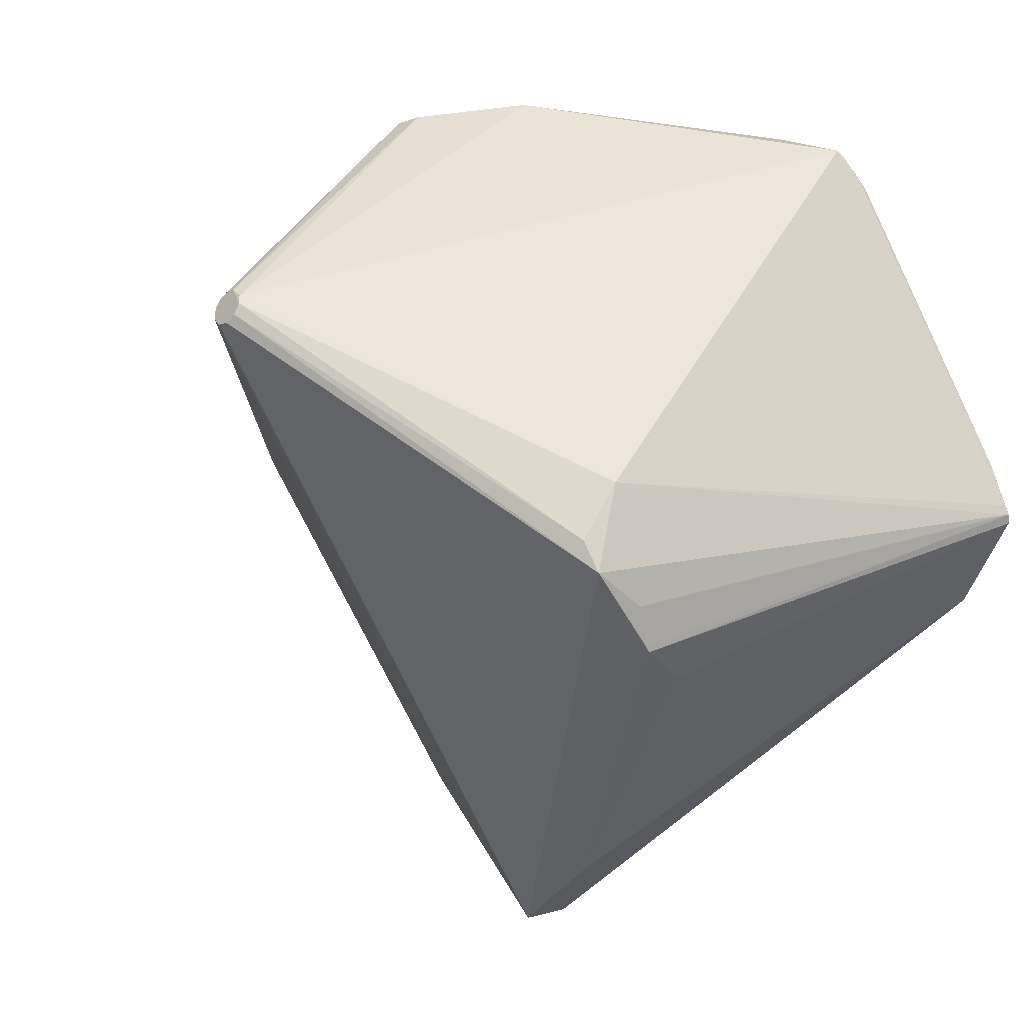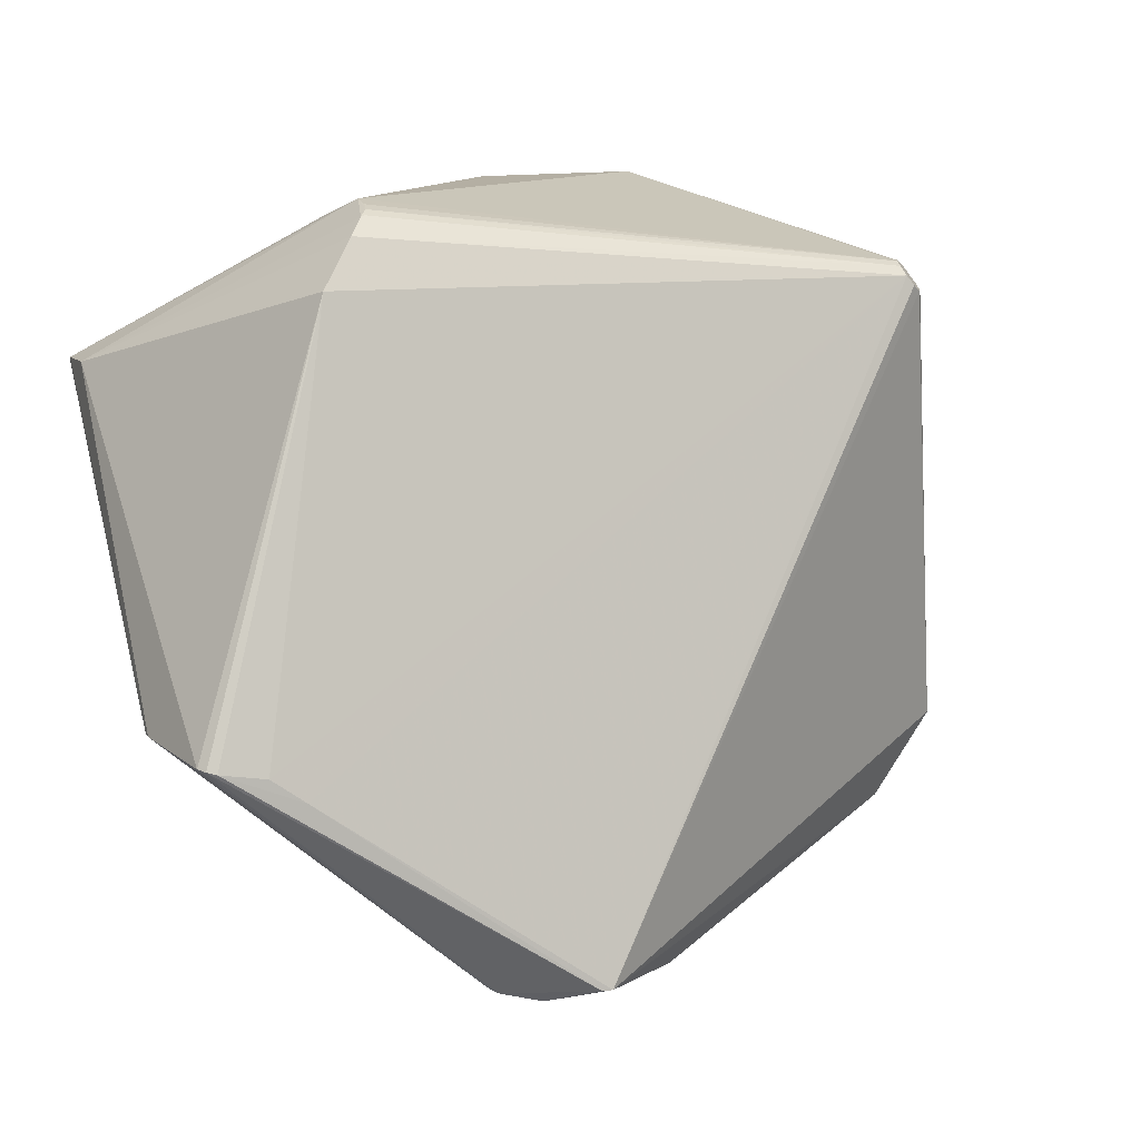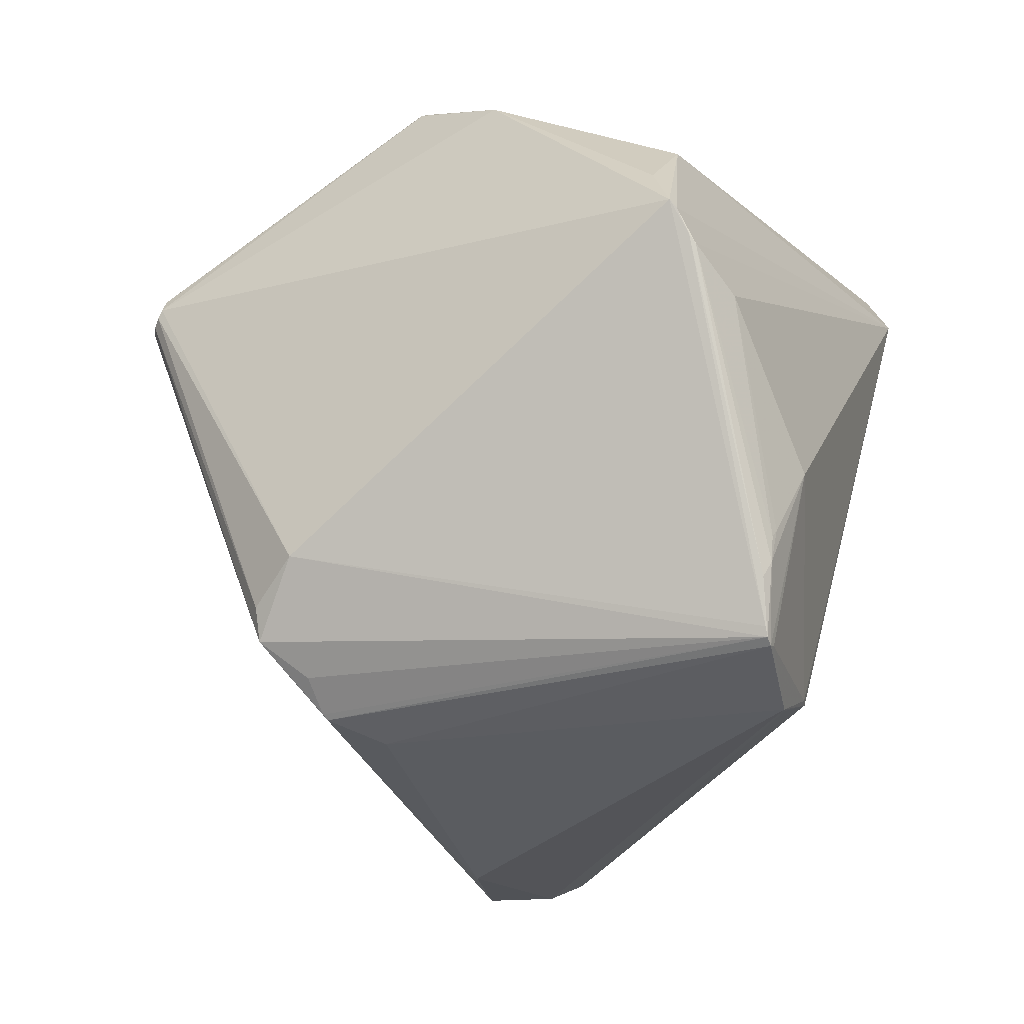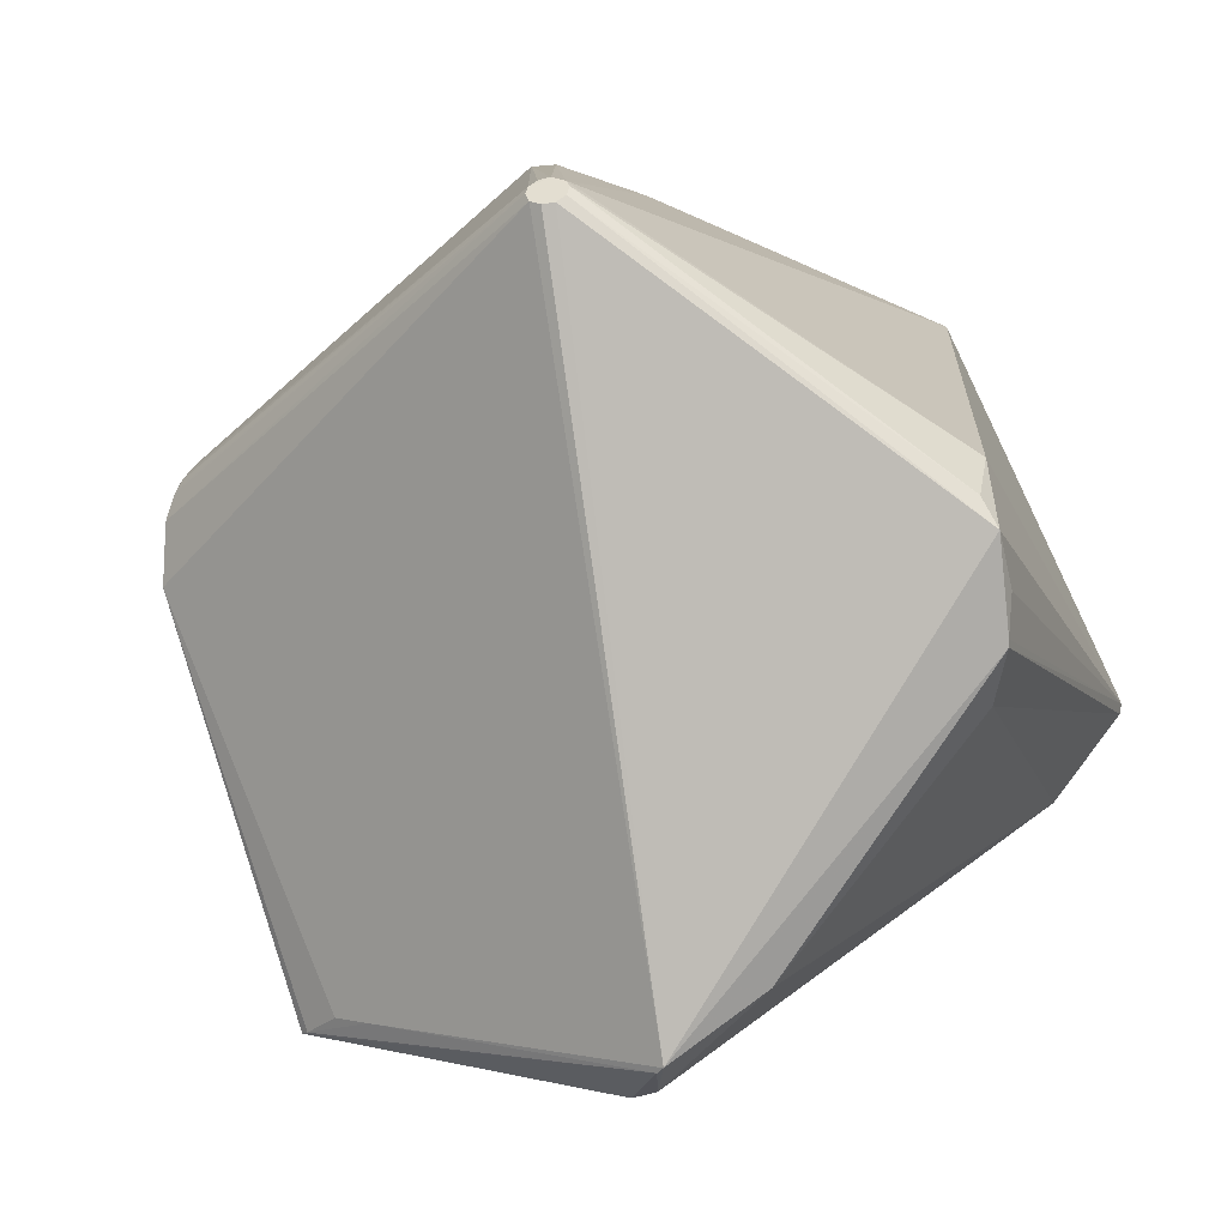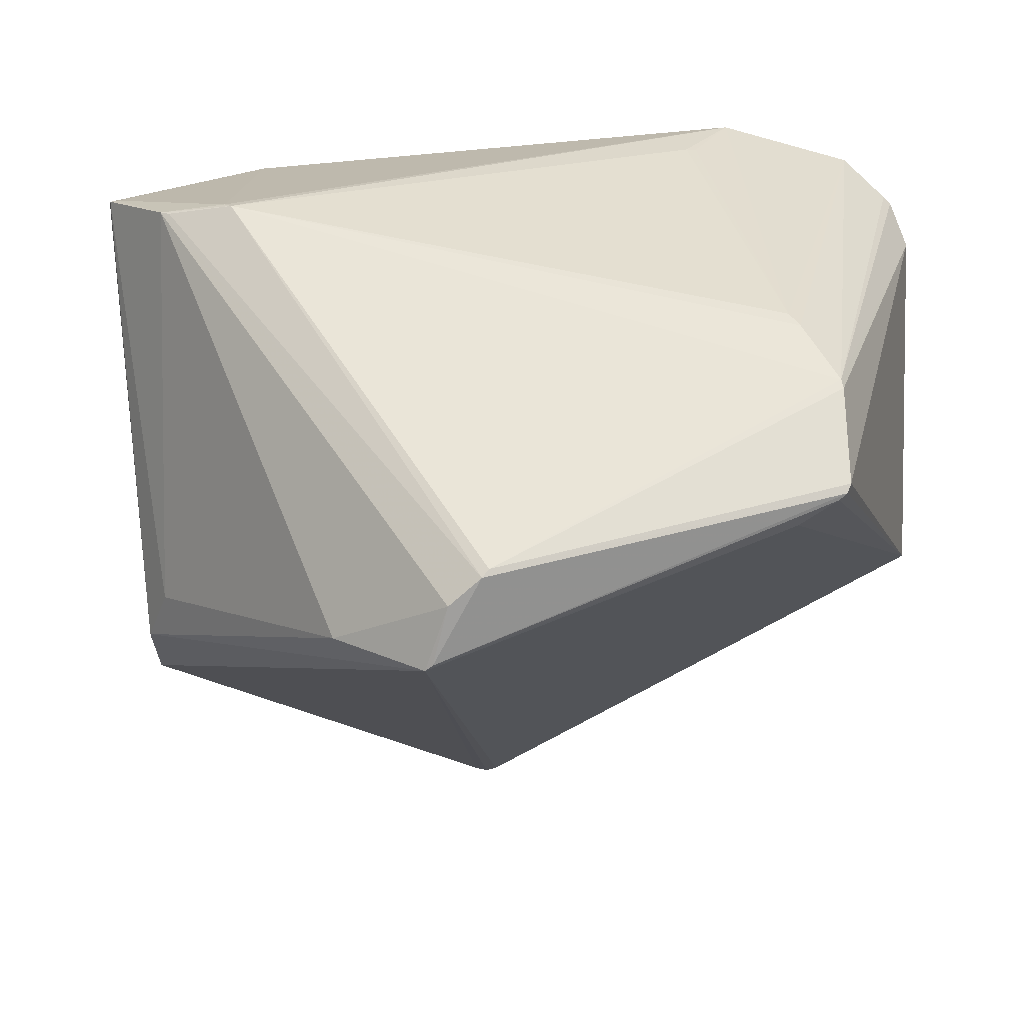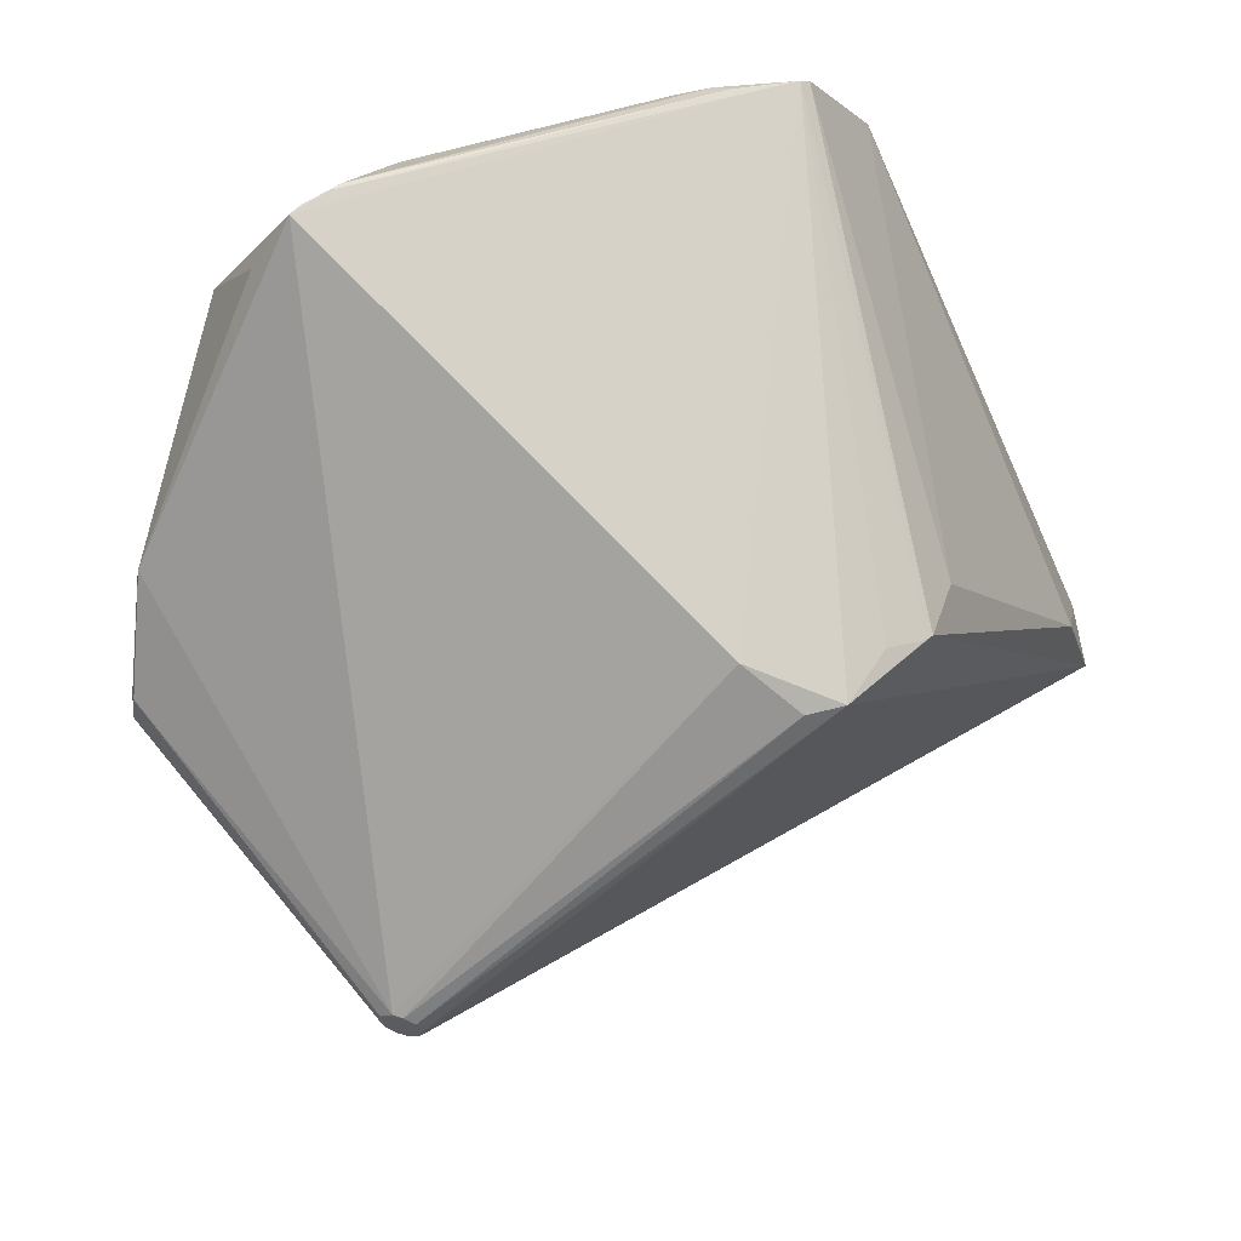
<metadata>
{"format":"obj","ext":"obj","renderer":"f3d","projection":"perspective","resolution":1024,"background":"white","views":[{"elev":1.2,"azim":-125.3,"up":"+Y"},{"elev":-33.4,"azim":128.6,"up":"+Y"},{"elev":13.7,"azim":-77.7,"up":"+Y"},{"elev":-25.5,"azim":-164.6,"up":"+Y"},{"elev":18.1,"azim":4.3,"up":"+Z"},{"elev":-16.5,"azim":-109.9,"up":"+Z"}]}
</metadata>
<code>
v -0.05191 0.4683 -0.1592
v -0.407 -0.208 -0.2047
v -0.4339 -0.1753 -0.2641
v -0.435 -0.1687 -0.2689
v -0.4426 -0.1248 -0.2833
v 0.4516 0.1257 -0.2408
v -0.3534 0.3581 0.1271
v -0.342 0.3937 0.1045
v 0.00237 -0.5197 -0.04944
v -0.05579 -0.5317 -0.1536
v 0.2034 0.09987 0.2787
v 0.3879 0.1827 0.2535
v 0.4276 0.1711 0.2115
v 0.437 0.1631 0.2116
v -0.3303 -0.1497 0.2534
v -0.3288 0.1061 0.2471
v -0.3976 -0.1408 0.2398
v -0.4261 0.06658 0.2288
v -0.4884 -0.04146 0.2325
v -0.4704 0.02816 0.221
v -0.4548 0.04039 0.2276
v 0.367 -0.3219 0.1074
v 0.281 -0.4193 -0.04592
v 0.3777 -0.4013 0.01492
v -0.06566 0.2258 -0.5718
v -0.08115 0.2183 -0.5724
v -0.07496 0.1872 -0.5856
v -0.06128 0.1859 -0.5875
v 0.1745 0.4131 -0.164
v -0.04583 0.4674 -0.1639
v 0.02051 0.453 -0.2661
v -0.4282 0.009436 -0.3062
v 0.4705 0.03016 -0.2122
v 0.4219 0.1916 -0.1561
v 0.4478 0.1293 -0.2429
v -0.3304 0.2988 0.167
v -0.1837 0.434 0.08077
v -0.3517 0.3672 0.1198
v -0.3391 0.4018 0.09627
v -0.2732 0.4196 0.06745
v -0.00458 -0.525 -0.05755
v -0.03958 -0.5301 -0.08828
v -0.1716 -0.4565 -0.155
v -0.06431 -0.5293 -0.161
v 0.1921 0.09707 0.2796
v 0.2396 0.1745 0.294
v 0.4646 0.1235 0.1602
v 0.4454 0.1625 0.2037
v -0.3219 -0.1578 0.2534
v -0.4083 -0.1358 0.24
v -0.4374 0.06316 0.2259
v -0.4788 -0.04429 0.2346
v -0.4883 -0.02037 0.2265
v -0.4915 -0.03108 0.2293
v 0.3108 -0.2453 0.1603
v 0.3239 -0.2623 0.1516
v 0.3698 -0.3302 0.09989
v 0.3653 -0.4084 -0.001729
v 0.374 -0.4066 0.005651
v 0.3234 -0.4053 -0.03182
v 0.4355 0.1726 -0.22
v 0.4443 0.1411 -0.2402
v 0.4396 0.1548 -0.2335
v 0.4609 0.09538 -0.2379
v -0.08595 0.2093 -0.576
v -0.08429 0.1966 -0.581
v -0.04905 0.1922 -0.5864
v -0.0436 0.2042 -0.5823
v -0.04537 0.2144 -0.5783
v -0.05349 0.2231 -0.5738
v 0.04521 0.4474 -0.2775
v 0.02353 0.454 -0.2598
v -0.4416 -0.08715 -0.3386
v -0.4261 -0.0525 -0.3472
f 42 44 10
f 73 44 3
f 32 73 54
f 37 29 1
f 8 46 37
f 37 39 8
f 62 35 68
f 10 59 41
f 41 42 10
f 24 59 33
f 54 73 5
f 58 59 10
f 33 59 58
f 58 60 33
f 10 44 23
f 23 58 10
f 60 58 23
f 73 32 74
f 26 32 39
f 39 1 26
f 40 39 37
f 37 1 40
f 40 1 39
f 72 29 71
f 36 16 46
f 71 29 61
f 29 34 61
f 33 60 67
f 60 23 67
f 67 44 28
f 67 23 44
f 46 49 45
f 42 41 50
f 9 24 57
f 9 49 41
f 9 41 59
f 59 24 9
f 37 46 12
f 12 29 37
f 48 34 29
f 48 12 14
f 48 61 34
f 73 3 4
f 4 5 73
f 4 3 54
f 54 5 4
f 2 3 43
f 43 50 2
f 43 3 44
f 42 50 43
f 44 42 43
f 65 74 32
f 32 26 65
f 30 1 29
f 29 72 30
f 30 72 1
f 31 26 1
f 1 72 31
f 31 72 71
f 46 8 7
f 7 36 46
f 63 61 62
f 56 12 55
f 55 12 46
f 55 49 56
f 55 45 49
f 41 49 17
f 17 50 41
f 49 50 17
f 46 16 15
f 15 49 46
f 15 50 49
f 14 12 22
f 22 48 14
f 22 12 56
f 56 49 22
f 22 9 57
f 49 9 22
f 29 12 13
f 13 48 29
f 12 48 13
f 33 67 64
f 64 67 68
f 47 24 33
f 33 64 47
f 57 24 47
f 61 48 47
f 47 22 57
f 48 22 47
f 25 65 26
f 25 31 71
f 26 31 25
f 27 67 28
f 27 25 67
f 65 25 27
f 28 44 27
f 27 44 73
f 38 7 8
f 38 8 39
f 46 45 11
f 11 55 46
f 45 55 11
f 50 15 52
f 52 15 16
f 61 47 6
f 6 47 64
f 62 61 6
f 6 35 62
f 6 68 35
f 6 64 68
f 70 25 71
f 68 67 69
f 67 25 69
f 25 70 69
f 62 68 69
f 69 63 62
f 61 63 69
f 71 61 69
f 69 70 71
f 66 27 73
f 65 27 66
f 73 74 66
f 74 65 66
f 54 21 20
f 20 21 7
f 7 38 20
f 36 7 51
f 7 21 51
f 50 52 19
f 2 50 19
f 19 21 54
f 54 3 19
f 19 3 2
f 16 21 19
f 19 52 16
f 54 20 53
f 53 20 38
f 53 38 39
f 53 32 54
f 39 32 53
f 18 21 16
f 18 51 21
f 16 36 18
f 36 51 18

</code>
